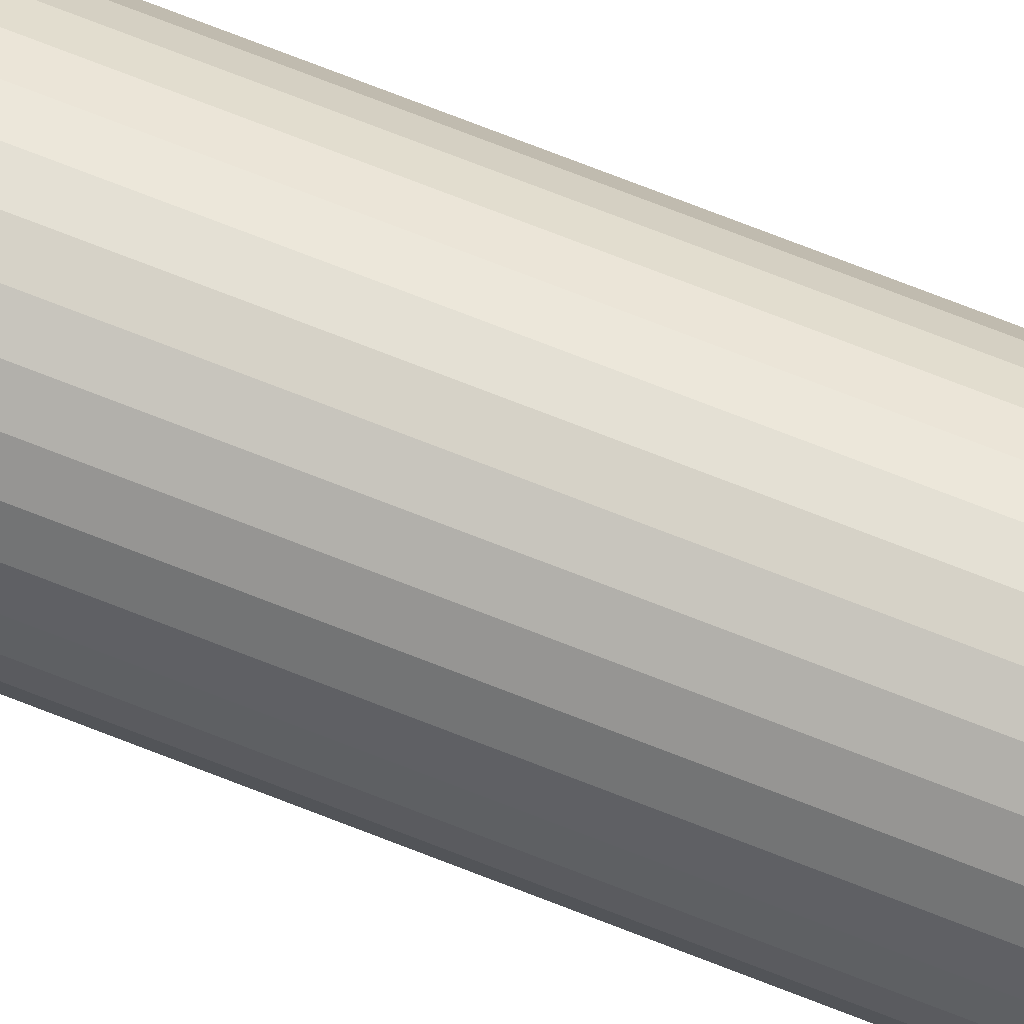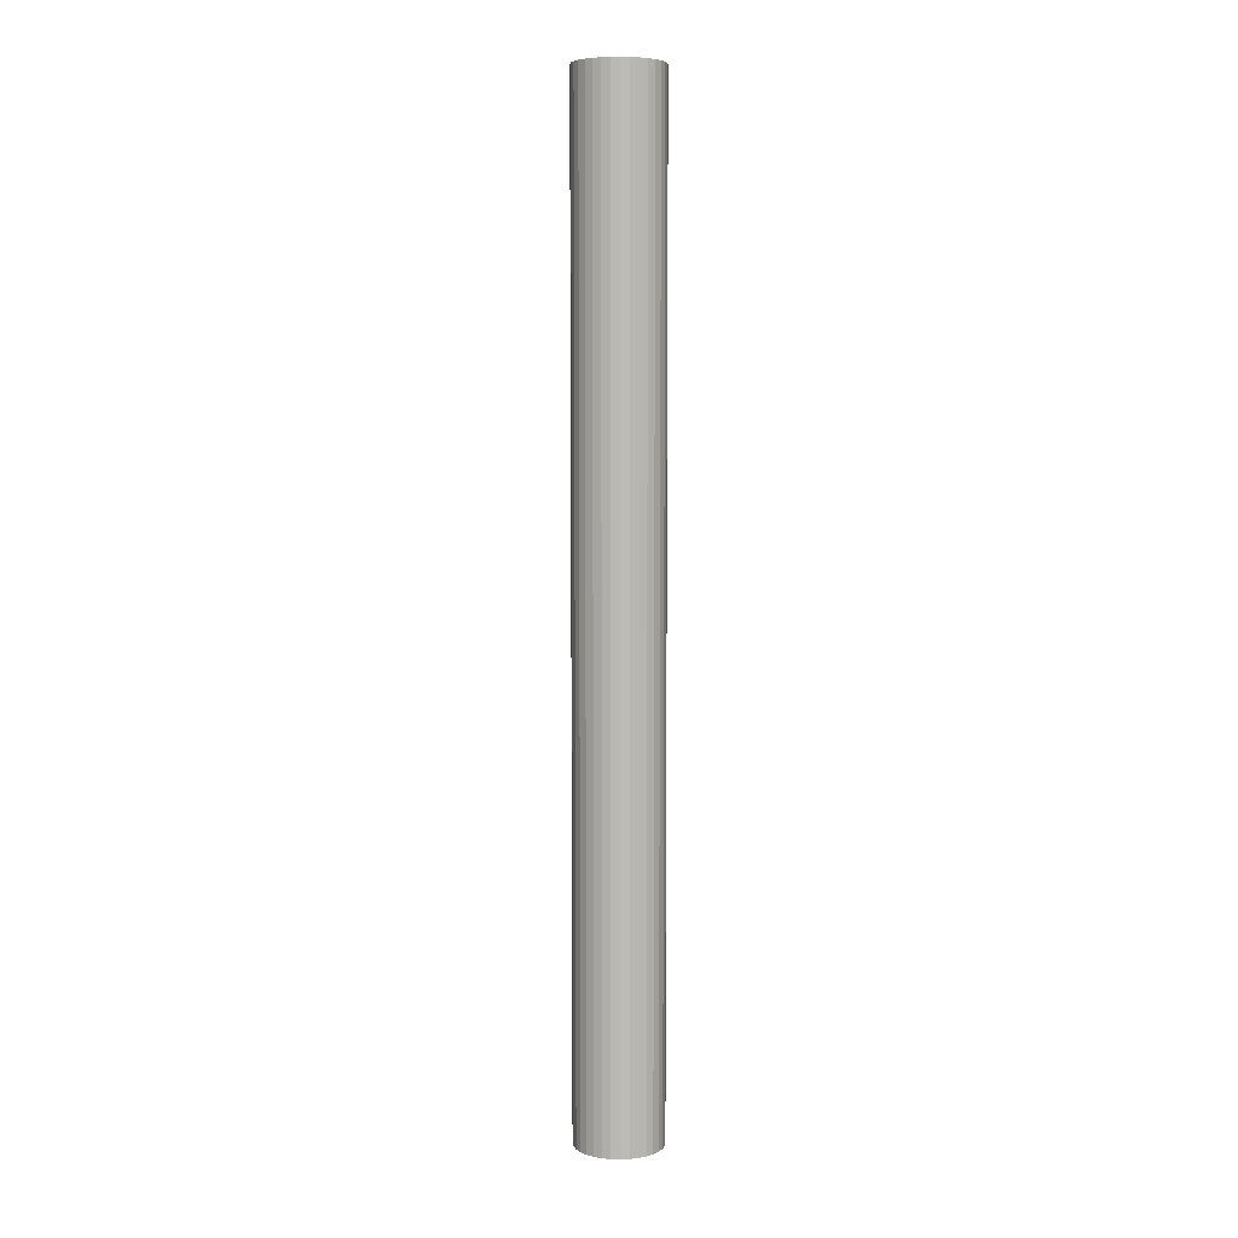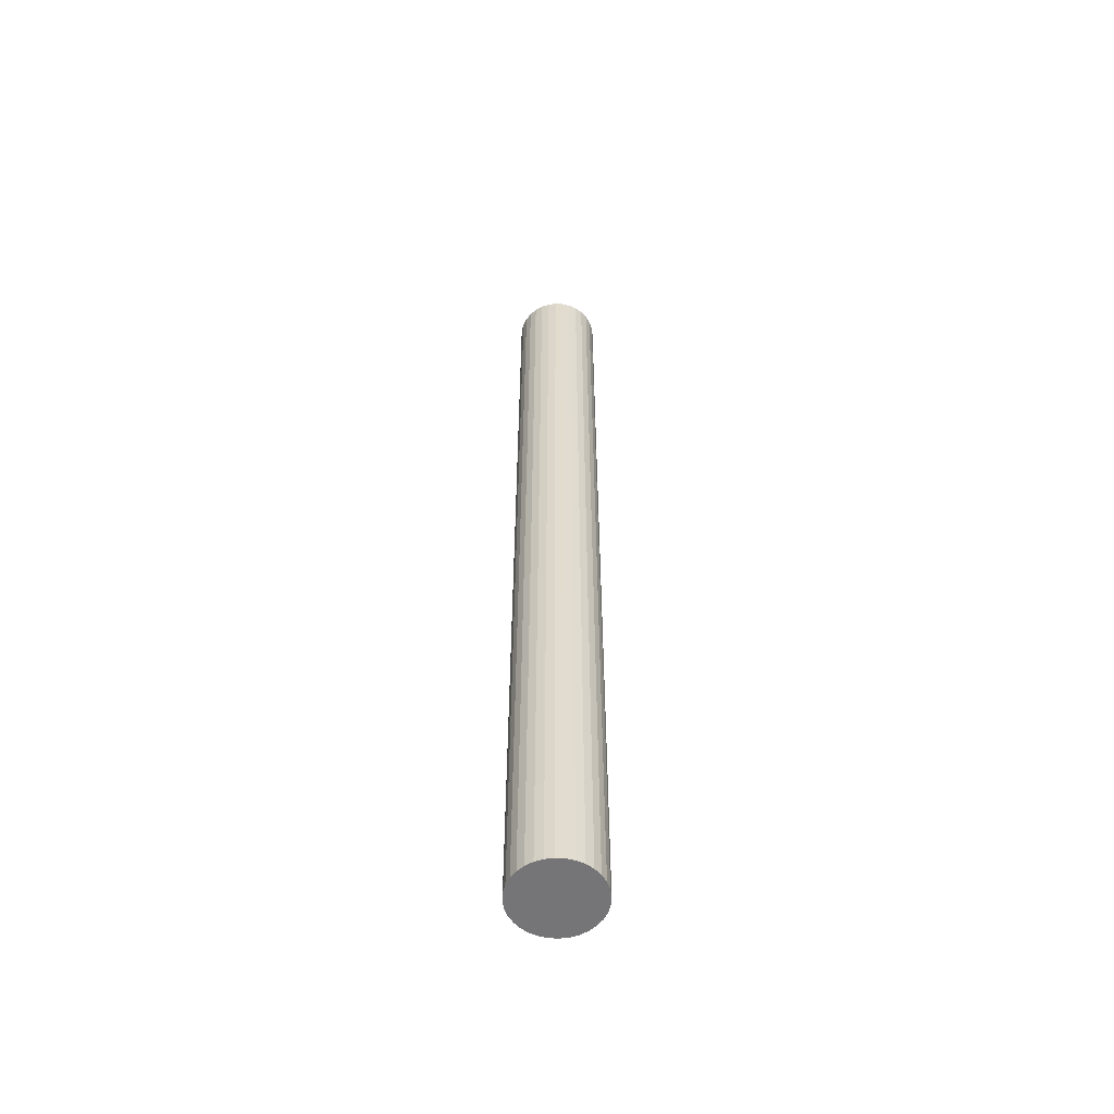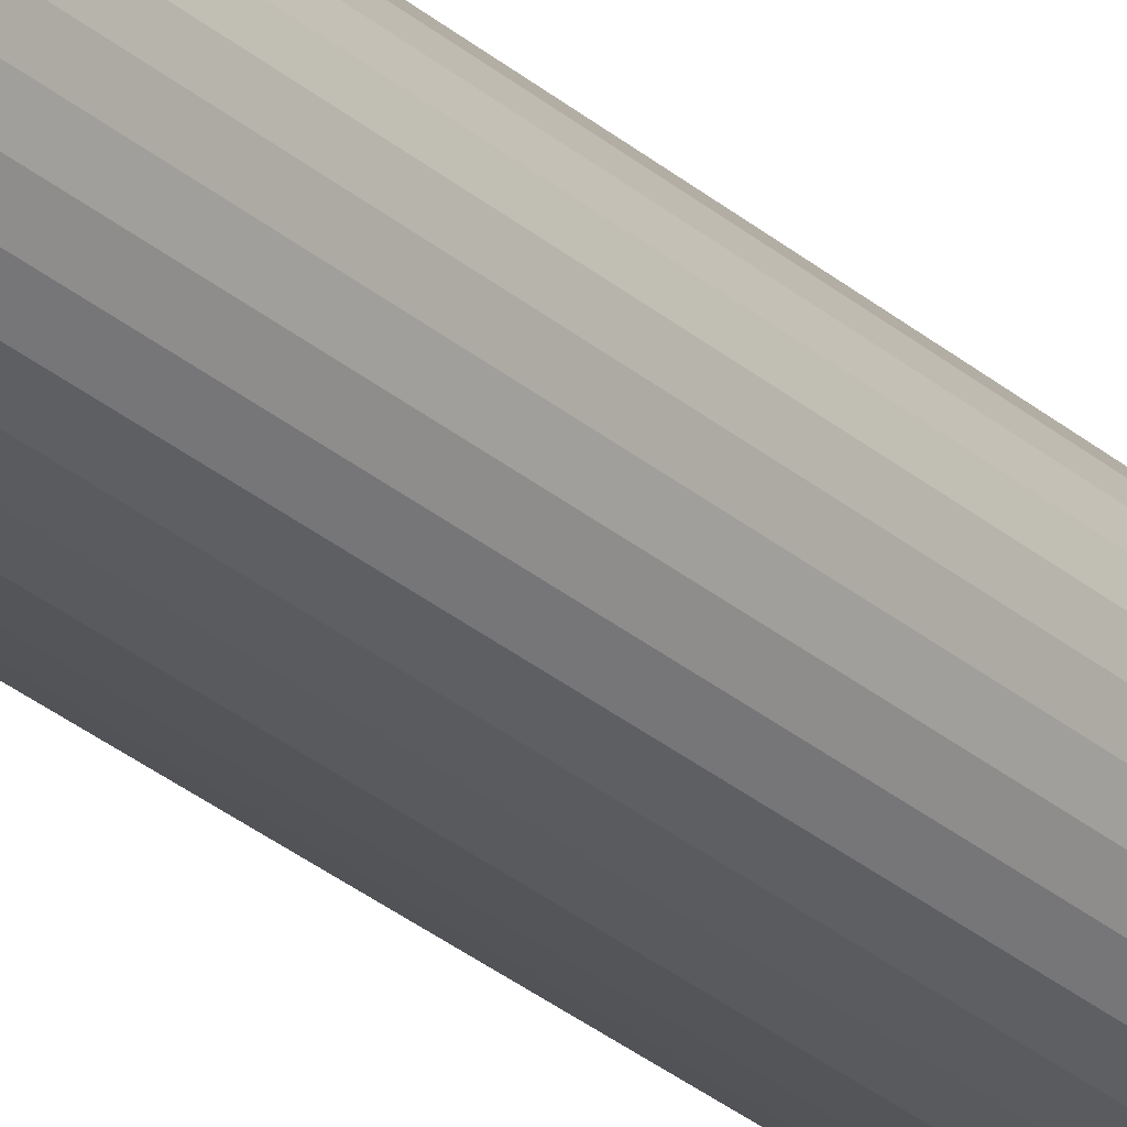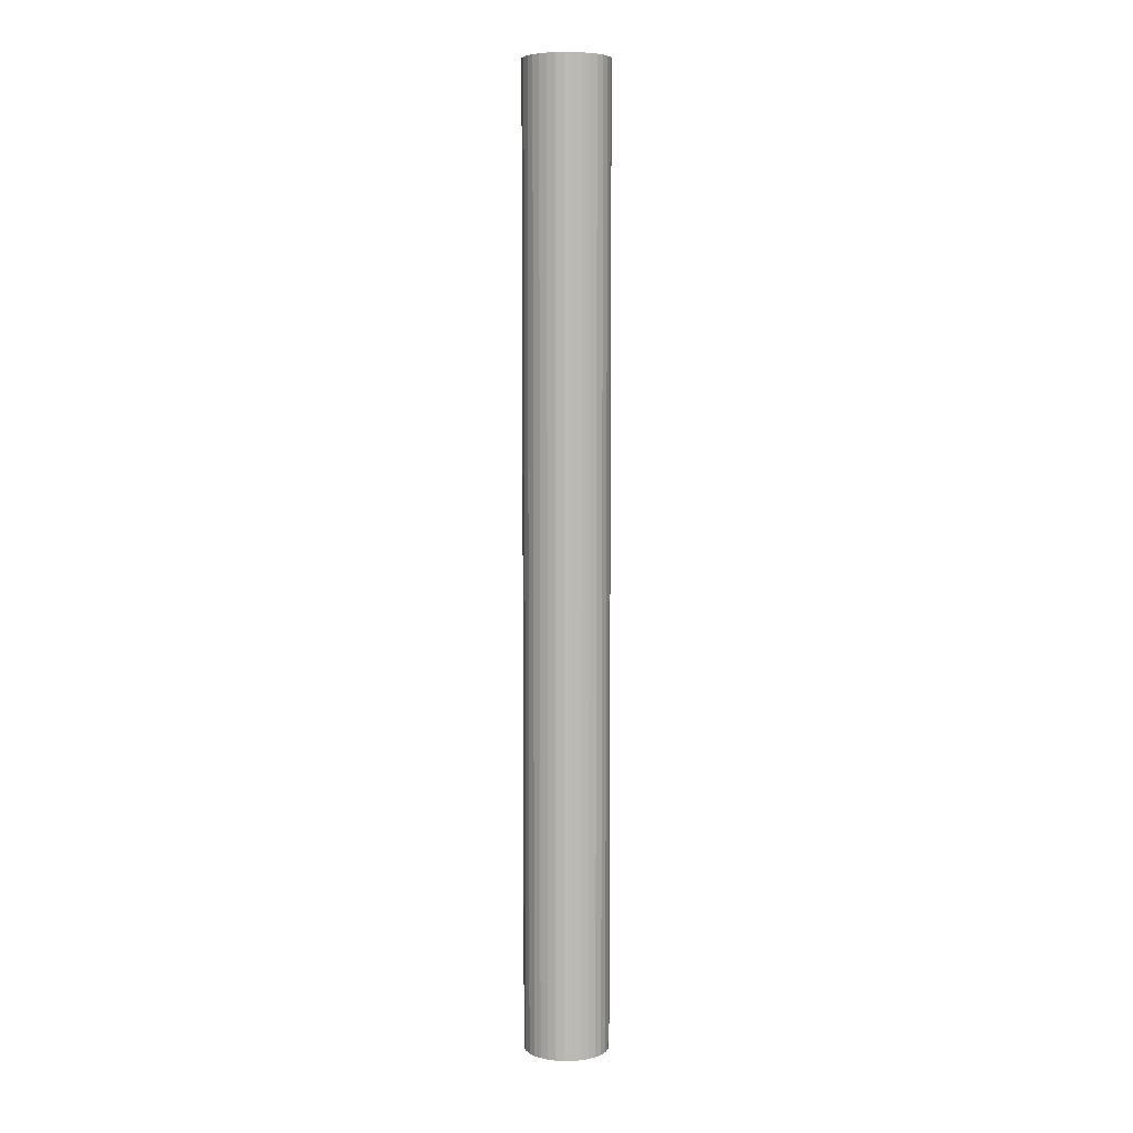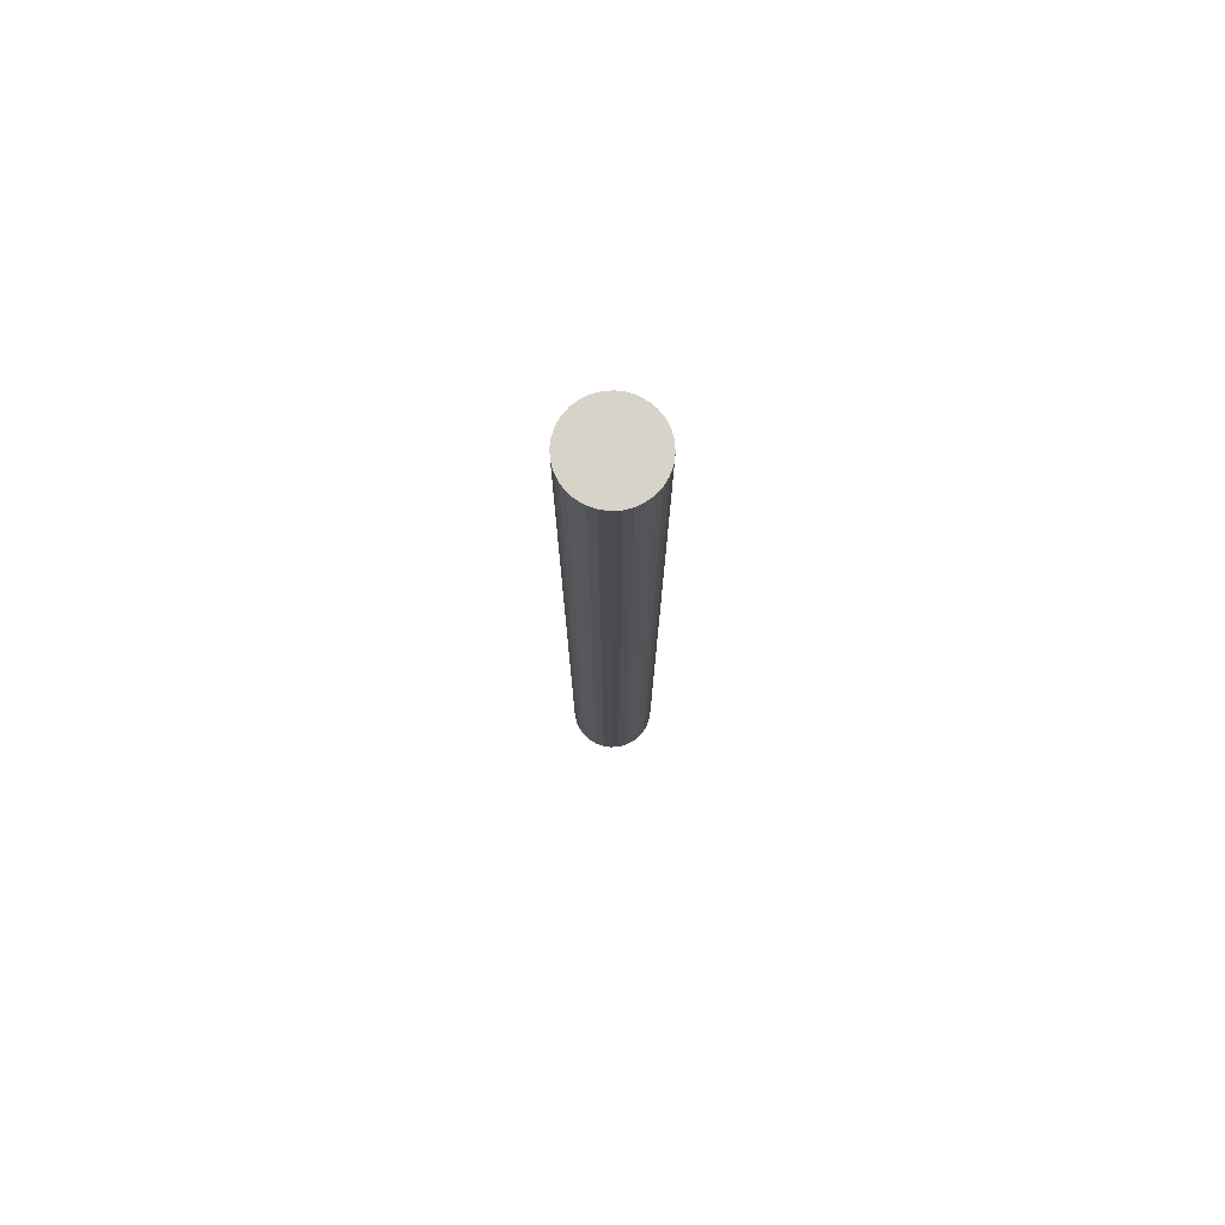
<metadata>
{"format":"obj","ext":"obj","renderer":"f3d","projection":"perspective","resolution":1024,"background":"white","views":[{"elev":72.0,"azim":111.5,"up":"+Y"},{"elev":6.5,"azim":110.9,"up":"+Z"},{"elev":-56.6,"azim":-53.8,"up":"+Z"},{"elev":-28.3,"azim":-142.4,"up":"+Y"},{"elev":6.5,"azim":104.2,"up":"+Z"},{"elev":76.9,"azim":-121.7,"up":"+Z"}]}
</metadata>
<code>
v 0 2.25 -48
v 0 2.25 3
v 0.439 2.207 -48
v 0.439 2.207 3
v 0.861 2.079 -48
v 0.861 2.079 3
v 1.25 1.871 -48
v 1.25 1.871 3
v 1.591 1.591 -48
v 1.591 1.591 3
v 1.871 1.25 -48
v 1.871 1.25 3
v 2.079 0.8611 -48
v 2.079 0.861 3
v 2.207 0.439 -48
v 2.207 0.4389 3
v 2.25 1.6e-05 -48
v 2.25 -1.6e-05 3
v 2.207 -0.4389 -48
v 2.207 -0.439 3
v 2.079 -0.861 -48
v 2.079 -0.8611 3
v 1.871 -1.25 -48
v 1.871 -1.25 3
v 1.591 -1.591 -48
v 1.591 -1.591 3
v 1.25 -1.871 -48
v 1.25 -1.871 3
v 0.861 -2.079 -48
v 0.861 -2.079 3
v 0.439 -2.207 -48
v 0.439 -2.207 3
v -1e-06 -2.25 -48
v -1e-06 -2.25 3
v -0.439 -2.207 -48
v -0.439 -2.207 3
v -0.861 -2.079 -48
v -0.861 -2.079 3
v -1.25 -1.871 -48
v -1.25 -1.871 3
v -1.591 -1.591 -48
v -1.591 -1.591 3
v -1.871 -1.25 -48
v -1.871 -1.25 3
v -2.079 -0.861 -48
v -2.079 -0.8611 3
v -2.207 -0.4389 -48
v -2.207 -0.439 3
v -2.25 1.8e-05 -48
v -2.25 -1.4e-05 3
v -2.207 0.439 -48
v -2.207 0.4389 3
v -2.079 0.8611 -48
v -2.079 0.861 3
v -1.871 1.25 -48
v -1.871 1.25 3
v -1.591 1.591 -48
v -1.591 1.591 3
v -1.25 1.871 -48
v -1.25 1.871 3
v -0.861 2.079 -48
v -0.861 2.079 3
v -0.439 2.207 -48
v -0.439 2.207 3
f 2 4 3
f 4 6 5
f 6 8 7
f 8 10 9
f 10 12 11
f 12 14 13
f 14 16 15
f 16 18 17
f 18 20 19
f 20 22 21
f 22 24 23
f 24 26 25
f 26 28 27
f 28 30 29
f 30 32 31
f 32 34 33
f 34 36 35
f 36 38 37
f 38 40 39
f 40 42 41
f 42 44 43
f 44 46 45
f 46 48 47
f 48 50 49
f 50 52 51
f 52 54 53
f 54 56 55
f 55 56 58
f 57 58 60
f 60 62 61
f 38 22 6
f 63 64 2
f 62 64 63
f 31 47 15
f 1 2 3
f 3 4 5
f 5 6 7
f 7 8 9
f 9 10 11
f 11 12 13
f 13 14 15
f 15 16 17
f 17 18 19
f 19 20 21
f 21 22 23
f 23 24 25
f 25 26 27
f 27 28 29
f 29 30 31
f 31 32 33
f 33 34 35
f 35 36 37
f 37 38 39
f 39 40 41
f 41 42 43
f 43 44 45
f 45 46 47
f 47 48 49
f 49 50 51
f 51 52 53
f 53 54 55
f 57 55 58
f 59 57 60
f 59 60 61
f 6 4 62
f 2 64 62
f 62 60 58
f 58 56 54
f 54 52 46
f 50 48 46
f 46 44 38
f 42 40 38
f 38 36 34
f 34 32 38
f 30 28 26
f 26 24 22
f 22 20 14
f 18 16 14
f 14 12 10
f 10 8 6
f 4 2 62
f 62 58 6
f 52 50 46
f 44 42 38
f 38 32 30
f 30 26 22
f 20 18 14
f 14 10 6
f 6 58 54
f 54 46 38
f 38 30 22
f 22 14 6
f 6 54 38
f 1 63 2
f 61 62 63
f 63 1 3
f 3 5 63
f 7 9 15
f 11 13 15
f 15 17 19
f 19 21 23
f 23 25 31
f 27 29 31
f 31 33 35
f 35 37 31
f 39 41 43
f 43 45 47
f 47 49 51
f 51 53 55
f 55 57 59
f 59 61 55
f 63 5 7
f 9 11 15
f 15 19 31
f 25 27 31
f 31 37 39
f 39 43 31
f 47 51 63
f 55 61 63
f 63 7 15
f 19 23 31
f 31 43 47
f 51 55 63
f 63 15 47

</code>
